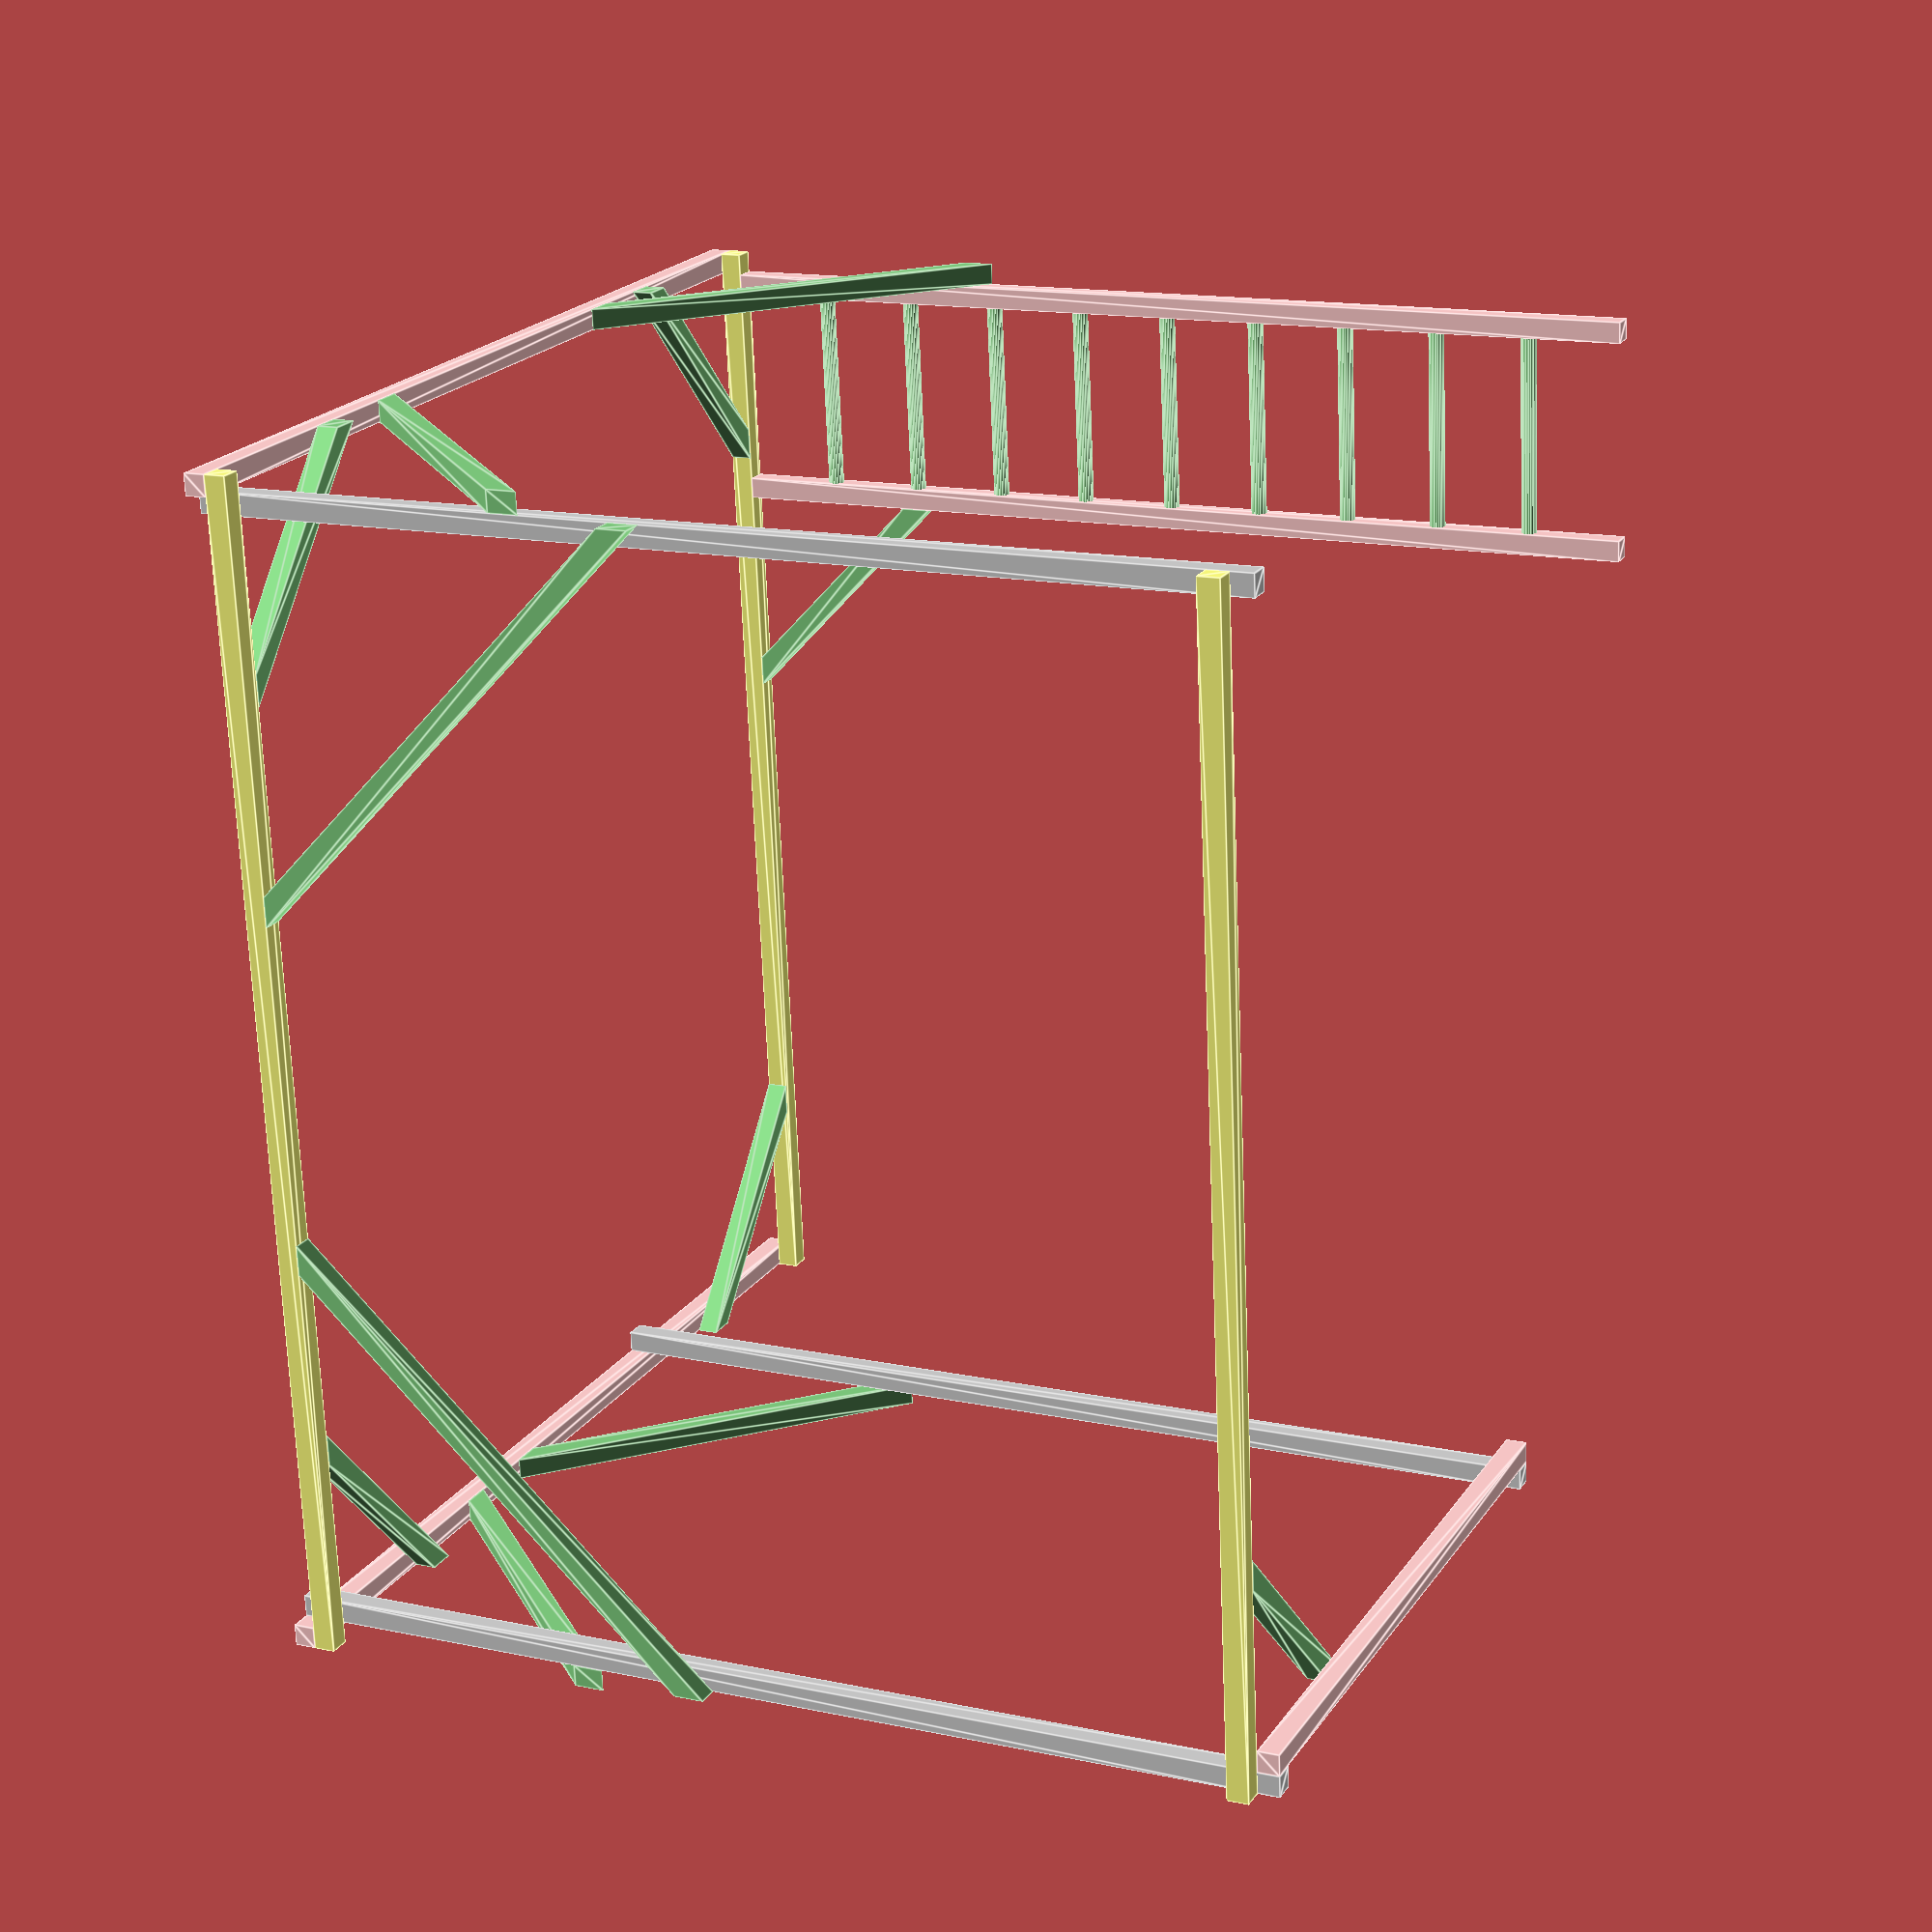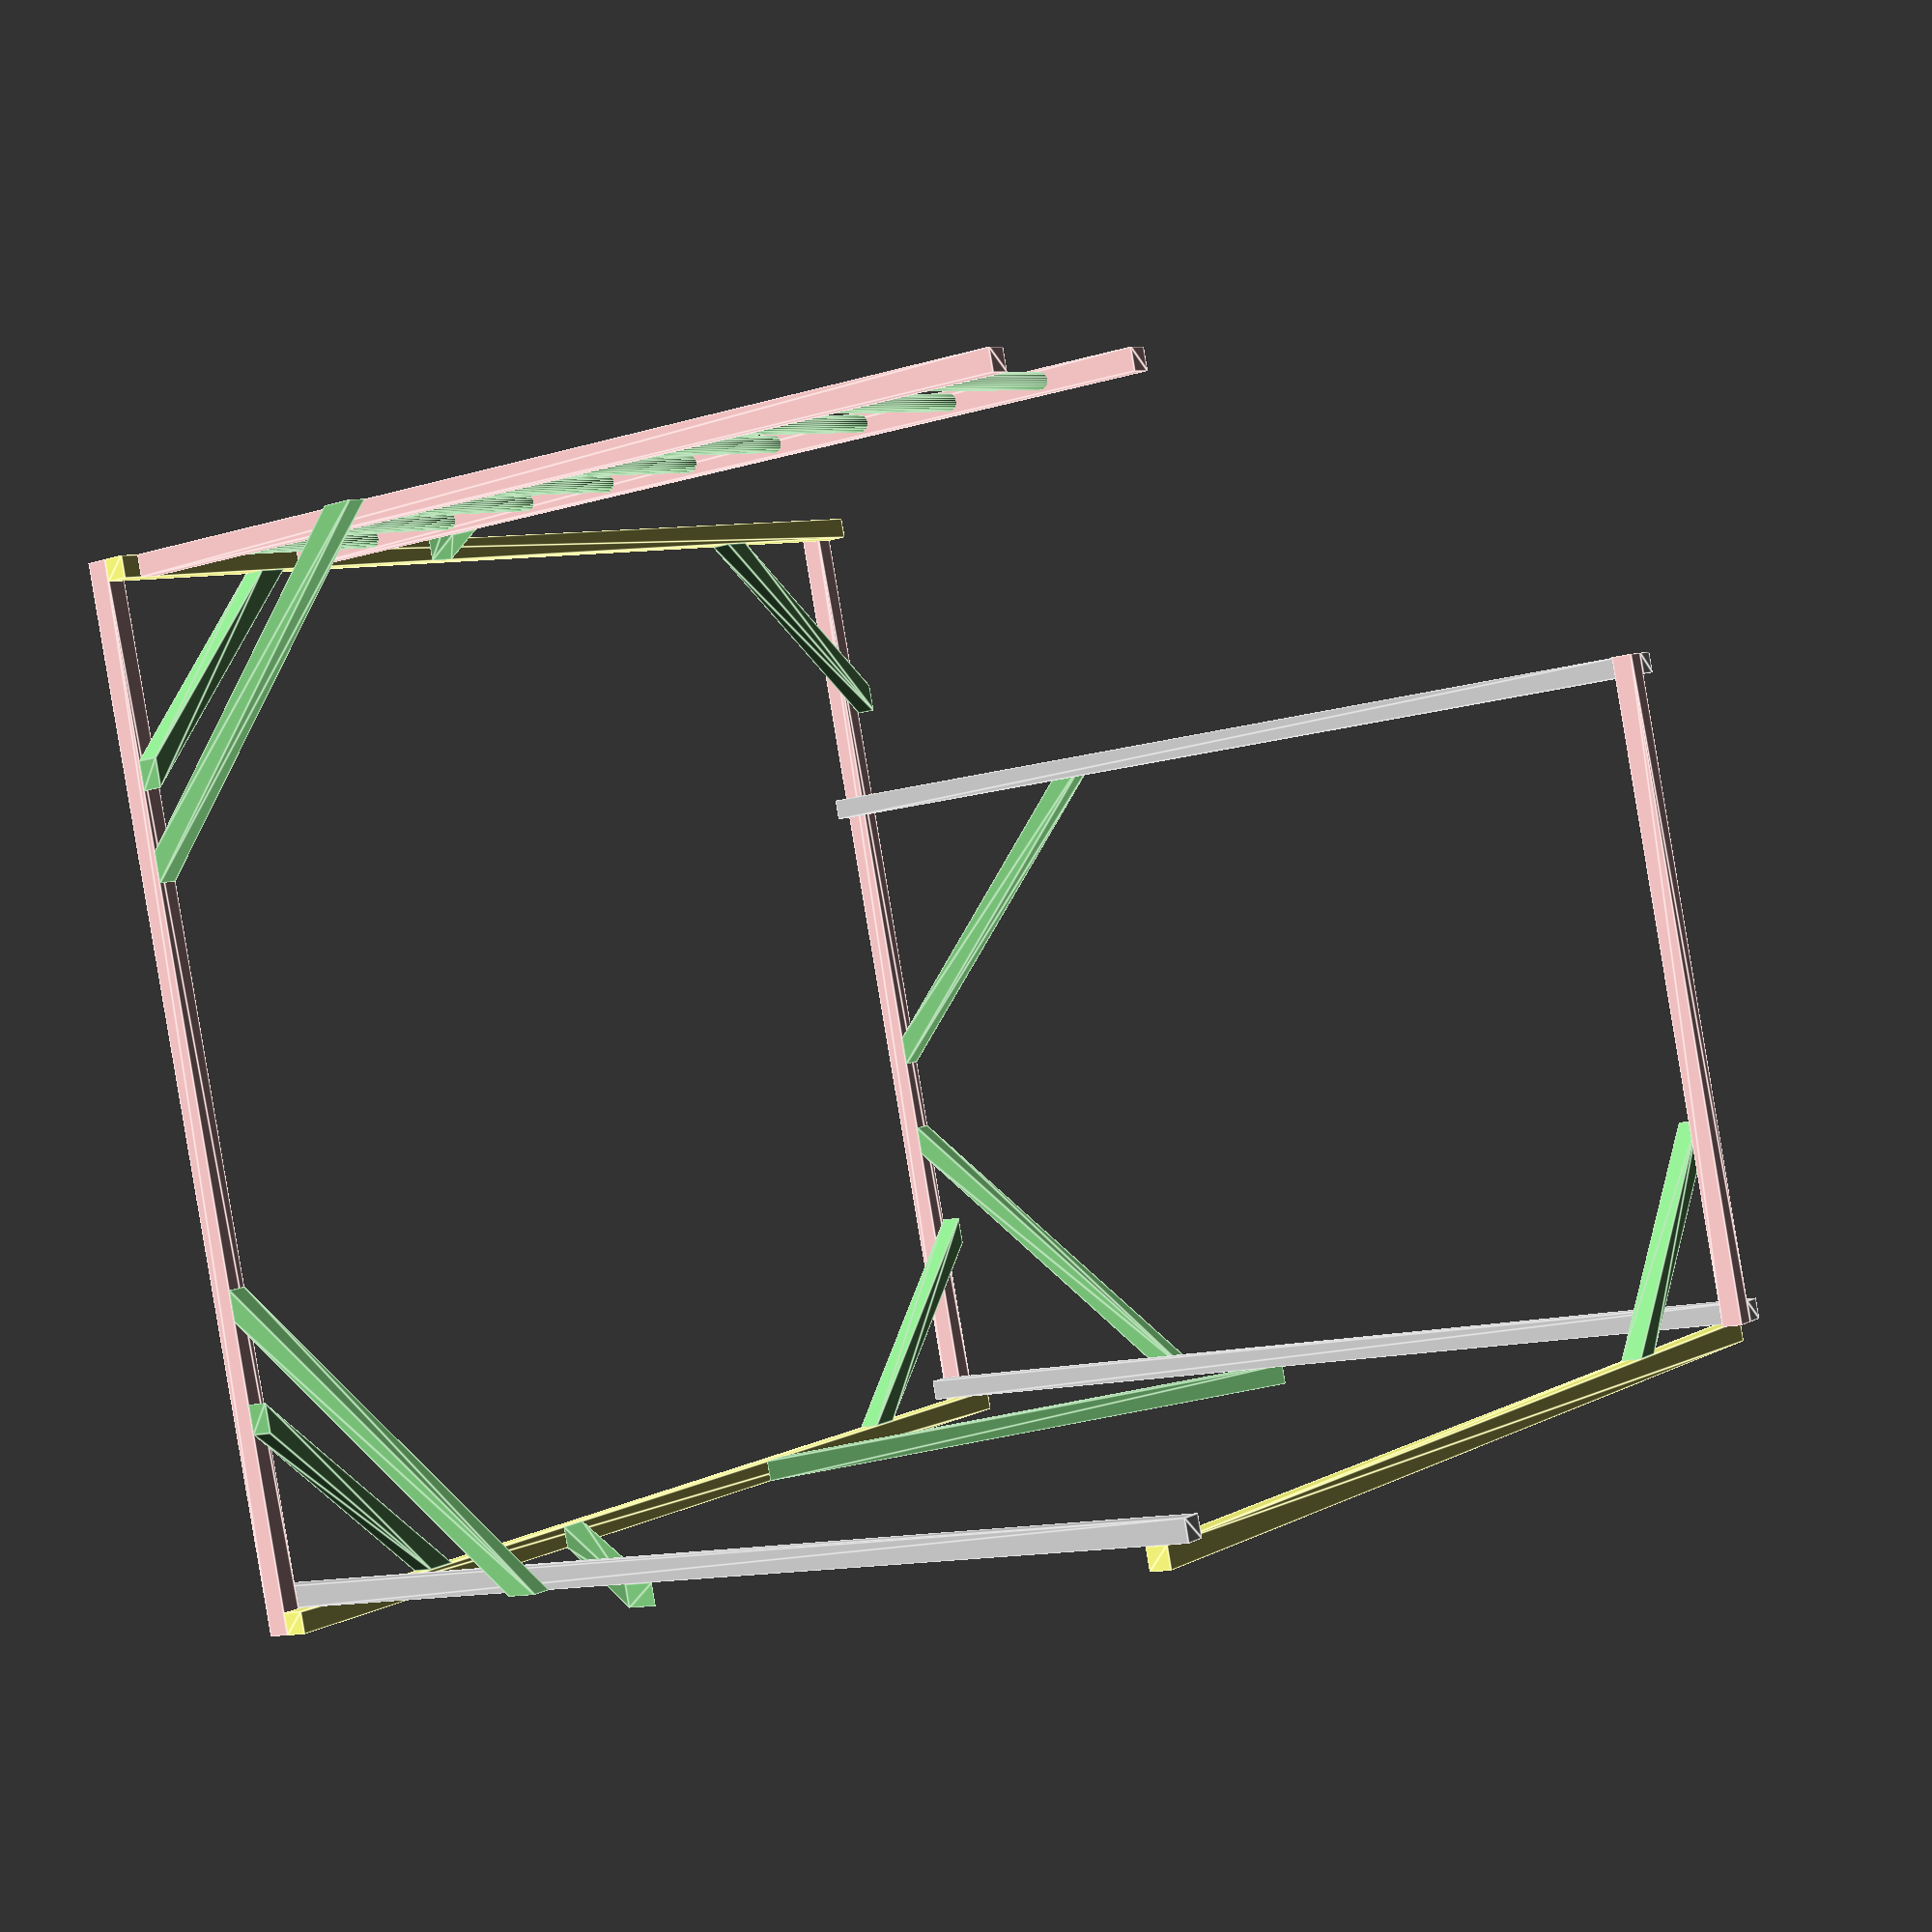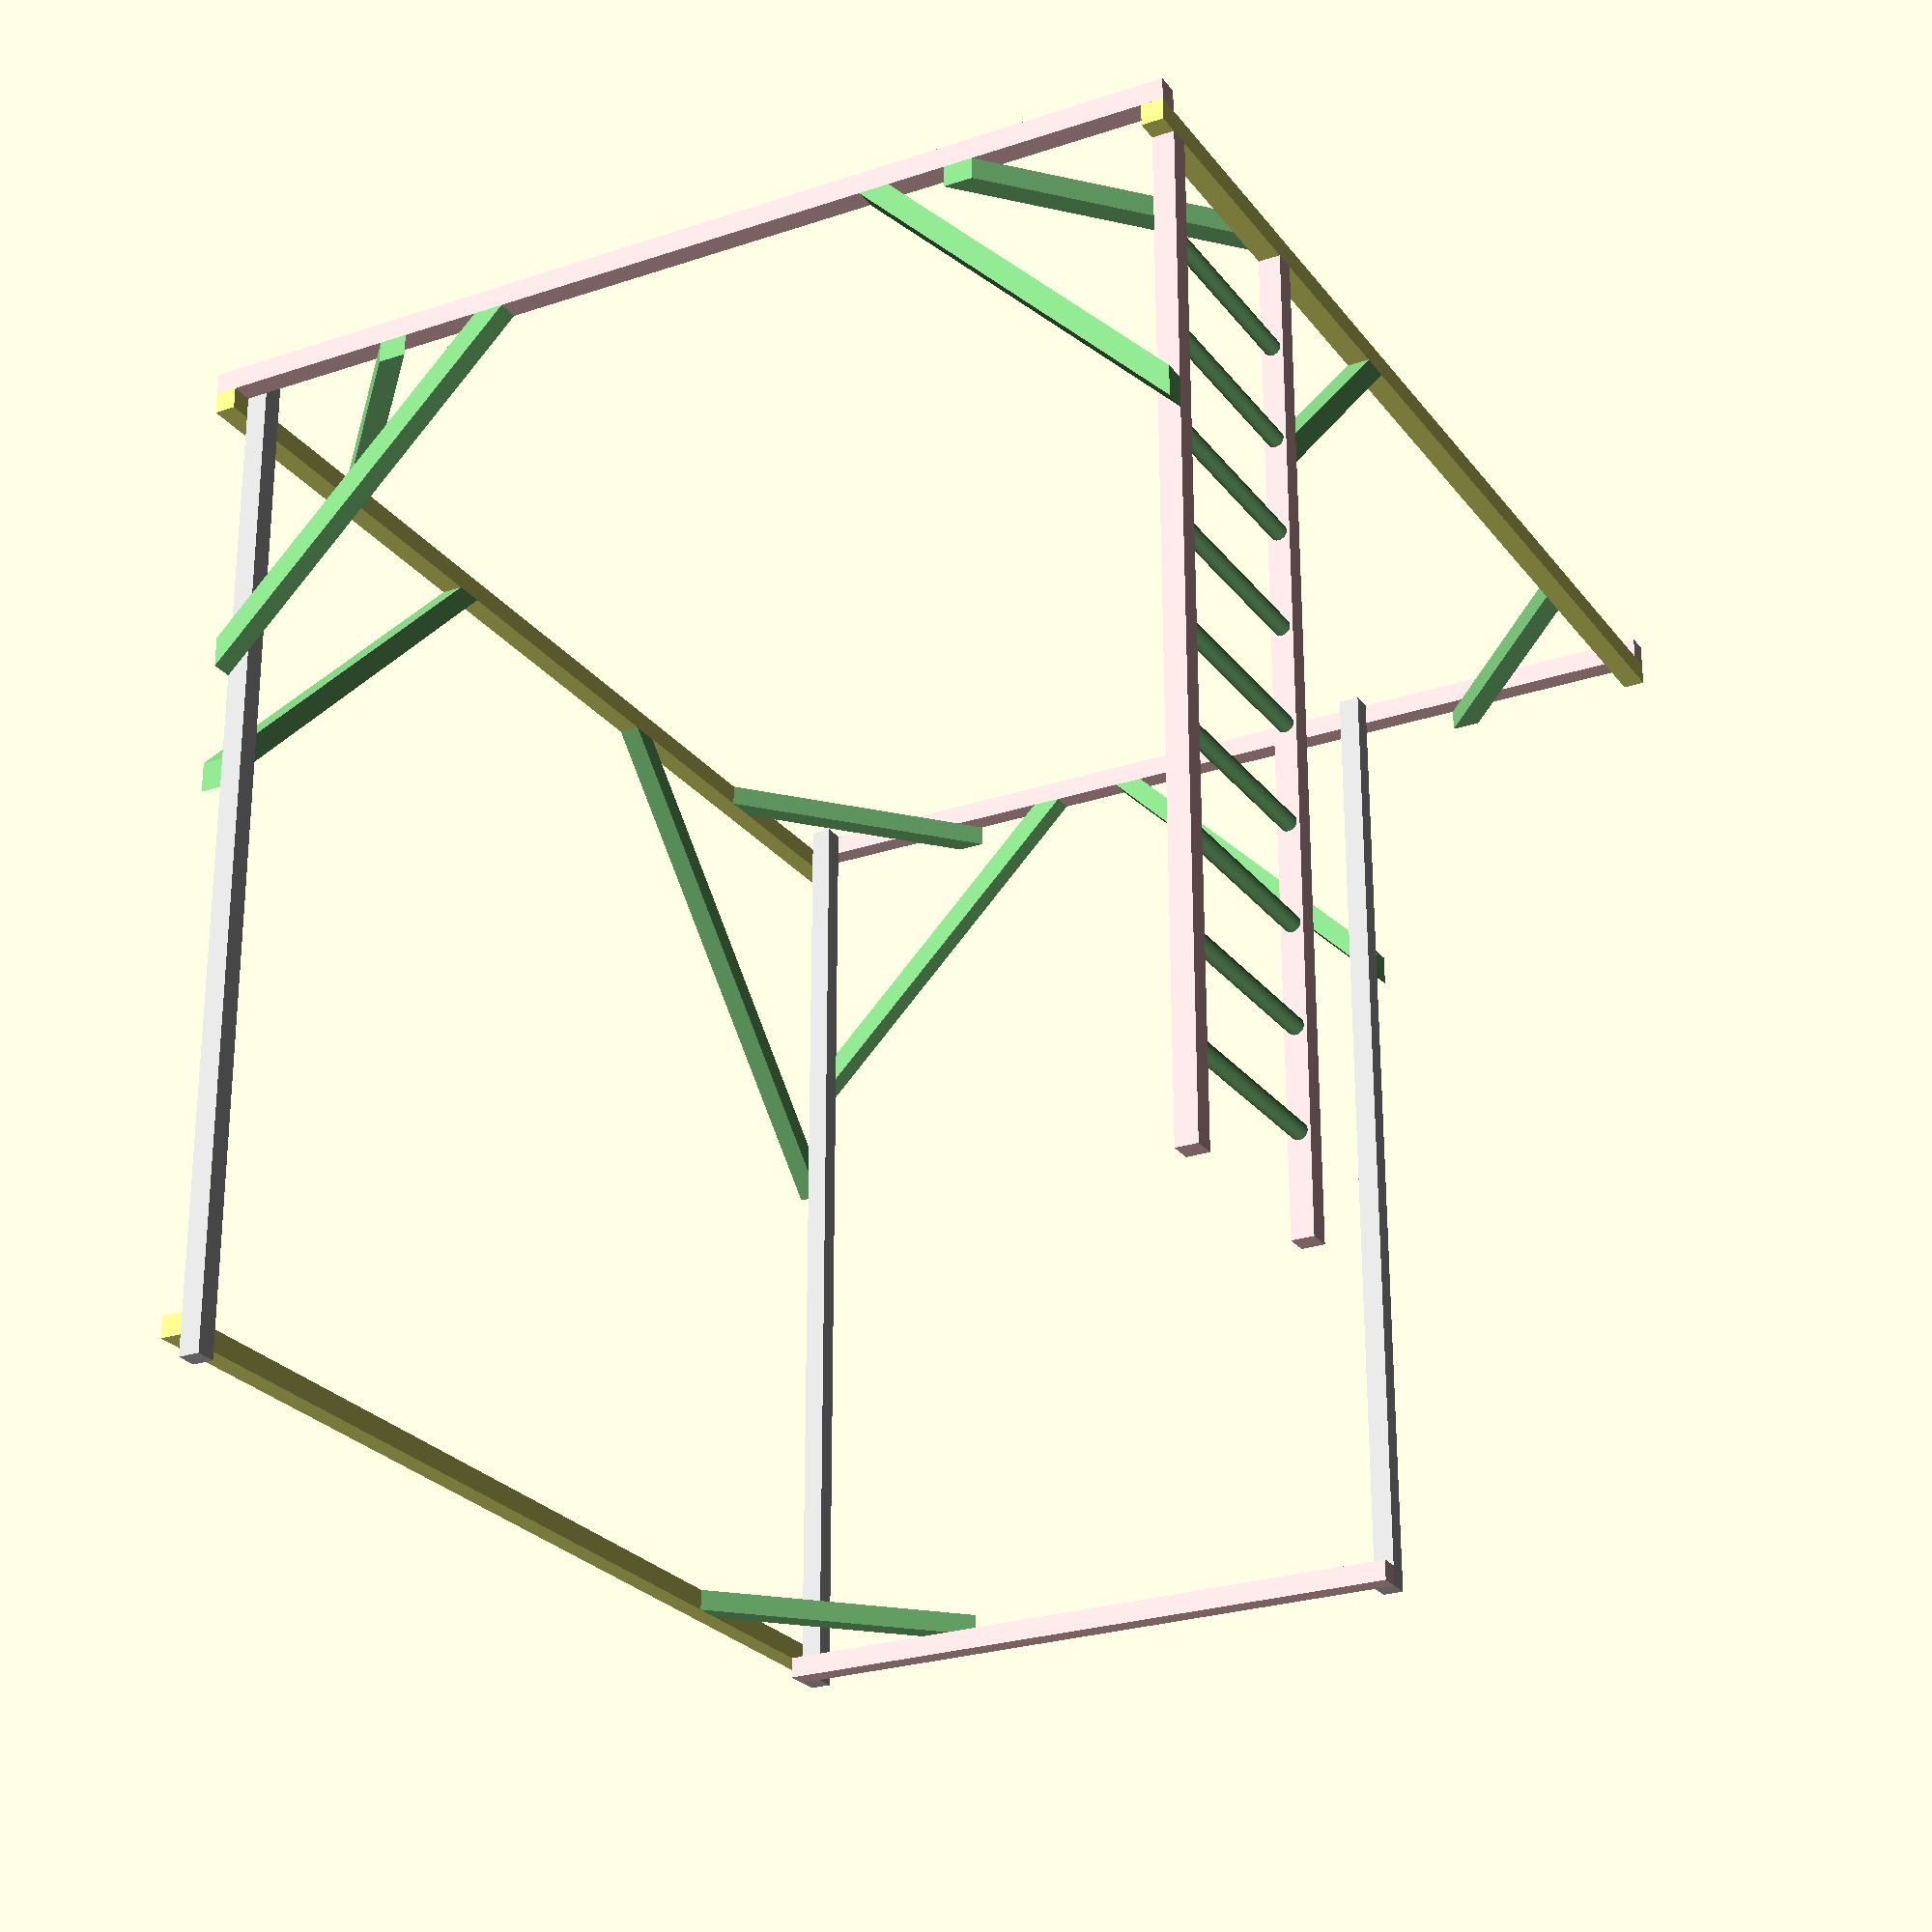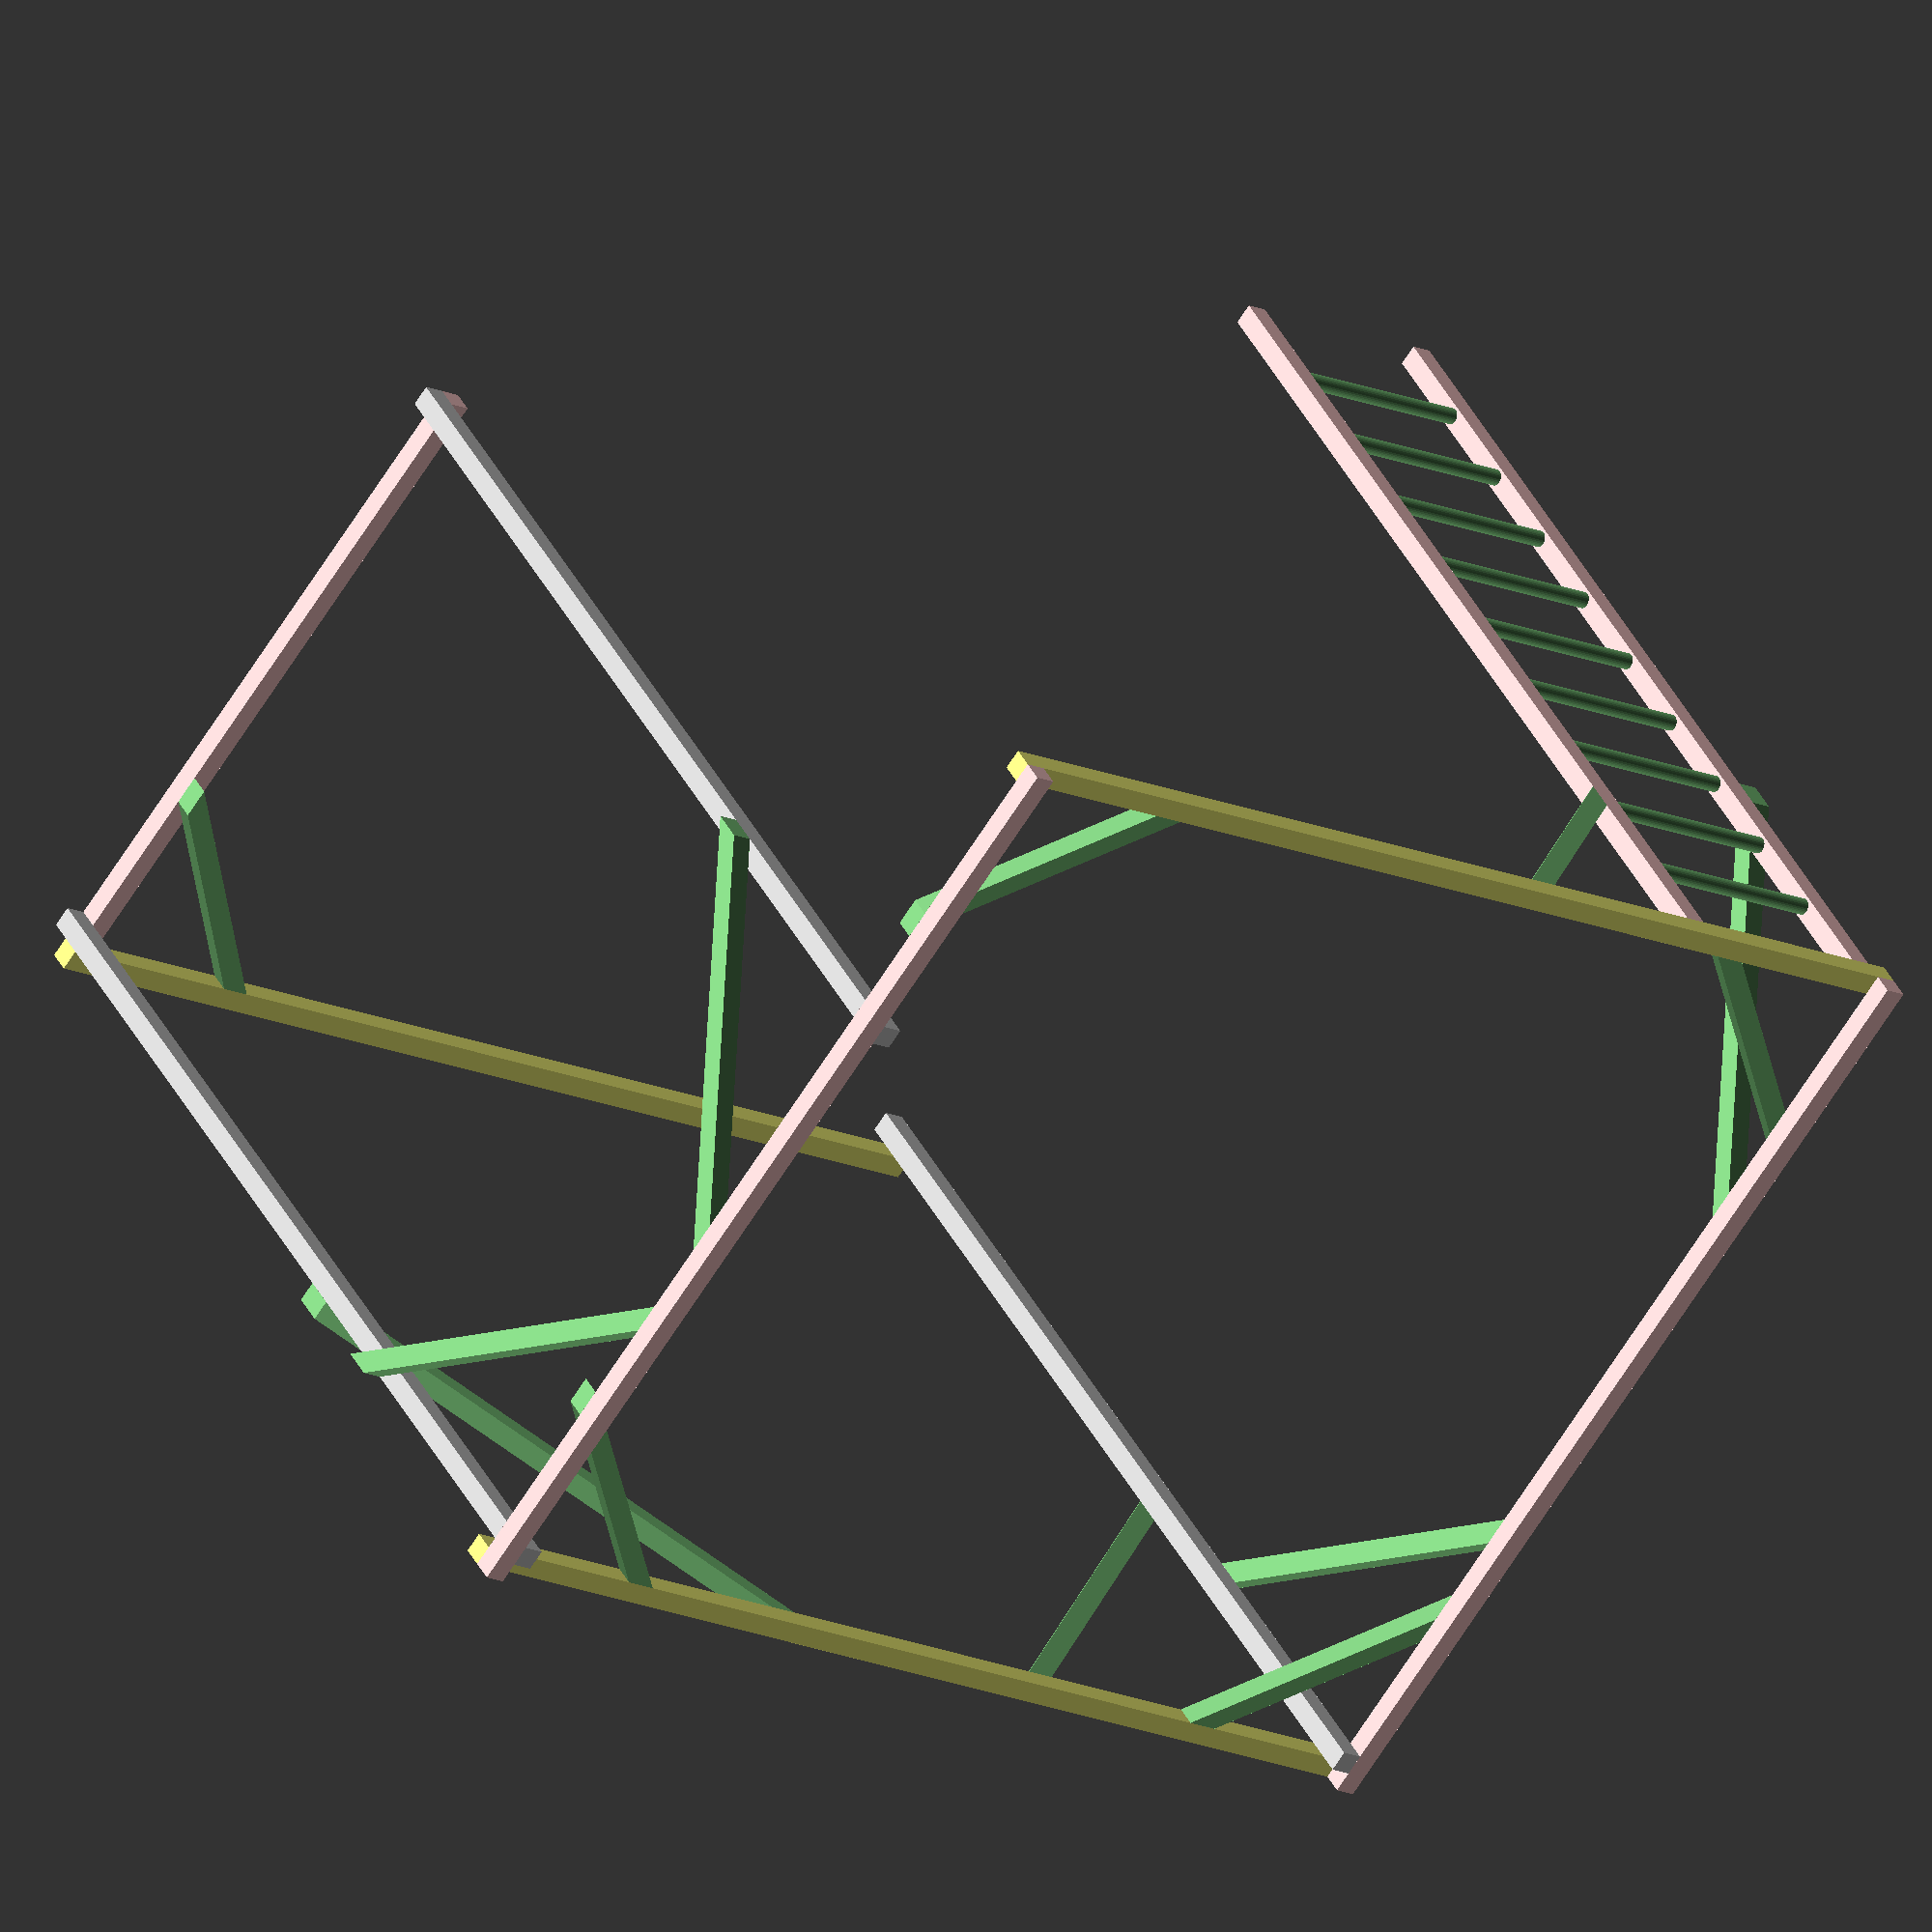
<openscad>
R =  [1, 0, 0];
L = -[1, 0, 0];
B =  [0, 1, 0];
F = -[0, 1, 0];
U =  [0, 0, 1];
D = -[0, 0, 1];

module showPoint(p) {
	# translate(p) sphere(30);
}

module simpleBar(w, d, xA=0, xB=0) {
	l = sqrt(d[0]^2 + d[1]^2 + d[2]^2);

	if (abs(d[0]) >= abs(d[1]) && abs(d[0]) >= abs(d[2])) {
		rotate([0, -atan2(d[2], sqrt(d[1]^2 + d[0]^2)), atan2(d[1], d[0])])
				translate([-xA, -w/2, -w/2]) cube([l+xA+xB, w, w]);
	} else
	if (abs(d[1]) >= abs(d[0]) && abs(d[1]) >= abs(d[2])) {
		rotate([atan2(d[2], sqrt(d[0]^2 + d[1]^2)), 0, -atan2(d[0], d[1])])
				translate([-w/2, -xA, -w/2]) cube([w, l+xA+xB, w]);
	} else {
		rotate([-atan2(d[1], sqrt(d[0]^2 + d[2]^2)), atan2(d[0], d[2]), 0])
				translate([-w/2, -w/2, -xA]) cube([w, w, l+xA+xB]);
	}
}

module bar(w, pA, pB, eA=[], eB=[], name = "UNNAMED") {
	d = pB - pA;
	l = sqrt(d[0]^2 + d[1]^2 + d[2]^2);

	x = 1000; // Large enough to effectively be a half-space
	xA = len(eA) ? x : 0;
	xB = len(eB) ? x : 0;

	translate(pA) render(convexity=1) difference() {
		simpleBar(w, d, xA, xB);

		for (i = [0:1:len(eA)-1])
			simpleBar(2*(x+w), (x+w)*eA[i]);

		for (i = [0:1:len(eB)-1])
			translate(d) simpleBar(2*(x+w), (x+w)*eB[i]);
	}

	echo(str("Bar ", name, ": length=", l));
}

module barTest() {
	for (p = [L, R, D, U, F, B]) {
		pA = 300 * p;  // showPoint(pA);
		pB = 600 * p;  // showPoint(pB);
		color([1.0, 0.5, 0.5]) bar(30, pA, pB, [], []);
	}

	for (alpha = [30, 60, 120, 150, 210, 240, 300, 330]) {
		p = [cos(alpha), sin(alpha), 0];
		pA = 300 * p;  // showPoint(pA);
		pB = 500 * p;  // showPoint(pB);
		color([1.0, 1.0, 0.3]) bar(20, pA, pB, [], []);
	}

	for (alpha = [30, 60, 120, 150, 210, 240, 300, 330]) {
		p = [cos(alpha), 0, sin(alpha)];
		pA = 300 * p;  // showPoint(pA);
		pB = 500 * p;  // showPoint(pB);
		color([1.0, 0.3, 1.0]) bar(20, pA, pB, [], []);
	}

	for (alpha = [30, 60, 120, 150, 210, 240, 300, 330]) {
		p = [0, cos(alpha), sin(alpha)];
		pA = 300 * p;  // showPoint(pA);
		pB = 500 * p;  // showPoint(pB);
		color([0.3, 1.0, 1.0]) bar(20, pA, pB, [], []);
	}

	for (pX = [-1, 1]/sqrt(3), pY = [-1, 1]/sqrt(3), pZ = [-1, 1]/sqrt(3)) {
		p = [pX, pY, pZ];
		pA = 300 * p;  // showPoint(pA);
		pB = 400 * p;  // showPoint(pB);
		color([0.5, 1.0, 0.5]) bar(40, pA, pB, [], []);
	}
}

// barTest();

w0 = 20;
w1 = 44;
w2 = 57;
W = 44;

c1 = [1.0, 0.8, 0.8];
c2 = [1.0, 1.0, 0.5];
c3 = [0.8, 0.8, 0.8];
c4 = [0.5, 0.8, 0.5];
c5 = [0.8, 0.5, 0.5, 0.2];
c6 = [0.5, 0.5, 0.8, 0.2];

height = 2000;
width = 2400;
depth = 2100;
indent = 600;
ladderWidth = 500;
strutSpan = 400;

origin = [0, 0, 0];
// showPoint(origin);

module foundation(O) {

	module ladder() {
		p1 = O + W/2*(R+B) + W*R;
		p2 = p1 + height*U;

		for (q = [0, ladderWidth-W])
			color(c1) translate(q*R) bar(W, p1, p2, [], [], "LADDER");

		N = 10;
		for (i = [1:9])
			color(c4) translate(W*R + W/2*(R+B) + i*height/N*U)
			rotate([0, 90, 0]) cylinder(ladderWidth - W, d=0.75*W);
	}

	module legs() {
		h = height + 2*W;
		p1 =  O + 1.5*W*(R+B);
		p2 = p1 + (depth-3*W)*B;
		p3 = p2 + (width-3*W)*R;
		p4 = p3 + (depth-3*W-indent)*F;

		for (p = [p2, p3, p4])
			color(c3) bar(W, p, p + h*U, [], [], "LEG");

		// bottom struts
		p5 = p3 + W/2*(B+L+U) + W*U;
		color(c1) bar(W, p4 + W/2*(F+U) + W*L, p3 + W/2*(B+U) + W*L, [], [], "BOTTOM");
		color(c2) bar(W, p3 + W/2*(R+U) + W*(B+U), p2 + W/2*(L+U) + W*(B+U), [], [], "BOTTOM");
		color(c4) bar(W, p5 + strutSpan*F, p5 + strutSpan*L, [R], [B], "BOT_STRUT");

	}

	module frame() {
		p1 = O + W/2*(U+B) + height*U;
		p2 = p1 + width*R;

		p1t = p1 + (depth-W)*B;
		p2t = p2 + (depth-W)*B;

		color(c2) bar(W, p1, p2, [], [], "FRAME");
		color(c2) bar(W, p1t, p2t, [], [], "FRAME");

		p3 = p1 + W*U + W/2*(F+R);
		p4 = p3 + depth*B;

		p3t = p3 + (width-W)*R;
		p4t = p4 + (width-W)*R;

		color(c1) bar(W, p3, p4, [], [], "FRAME");
		color(c1) bar(W, p3t, p4t, [], [], "FRAME");

		// horizontal struts
		color(c4) bar(W, p1 + strutSpan*B, p3 + strutSpan*R + W*(B+D), [L], [F], "HORIZ_STRUT");
		color(c4) bar(W, p1t + strutSpan*F, p4 + strutSpan*R + W*(F+D), [L], [B], "HORIZ_STRUT");
		color(c4) bar(W, p2 + strutSpan*B, p3t + strutSpan*L + W*(B+D), [R], [F], "HORIZ_STRUT");
		color(c4) bar(W, p2t + strutSpan*F, p4t + strutSpan*L + W*(F+D), [R], [B], "HORIZ_STRUT");

		// vertical struts left and right
		p5 = p3 + W/2*D;
		p6 = p4 + W/2*D + W*F;
		p7 = p5 + (width-W)*R + (indent+W)*B;
		p8 = p6 + (width-W)*R;

		color(c4) bar(W, p5 + 1.5*strutSpan*D, p5 + 1.5*strutSpan*B, [F], [U], "VERT_STRUT");
		color(c4) bar(W, p6 + 1.5*strutSpan*D, p6 + 1.5*strutSpan*F, [B], [U], "VERT_STRUT");
		color(c4) bar(W, p7 + 1.5*strutSpan*D, p7 + 1.5*strutSpan*B, [F], [U], "VERT_STRUT");
		color(c4) bar(W, p8 + 1.5*strutSpan*D, p8 + 1.5*strutSpan*F, [B], [U], "VERT_STRUT");

		// vertical struts front and back
		p9 = p1 + W/2*D + (W+ladderWidth)*R;
		p10 = p1t + W/2*D + W*R;
		p11 = p2t + W/2*D + W*L;

		color(c4) bar(W, p9 + strutSpan*D, p9 + strutSpan*R, [L], [U], "VERT_STRUT");
		color(c4) bar(W, p10 + 2*strutSpan*D, p10 + 2*strutSpan*R, [L], [U], "VERT_STRUT");
		color(c4) bar(W, p11 + 2*strutSpan*D, p11 + 2*strutSpan*L, [R], [U], "VERT_STRUT");
	}

	legs();
	ladder();
	frame();
}

module horzgrid() {
	pLF = origin + w1/2*(R+U) + (height+w2)*U;
	pRF = pLF + (width-w1)*R;
	pLB = pLF + depth*B;
	pRB = pRF + depth*B;

	color(c1) bar(w1, pLF, pLB, [], []);
	color(c1) bar(w1, pRF, pRB, [], []);

	N = 6;
	d = (width-w1)/(N+1);

	for (i = [1:N]) {
		color(c3) bar(w1, pLF + (i*d)*R, pLB + (i*d)*R, [], []);
	}

	for (i = [0:N]) {
		color(c4) bar(w1, pLF + (i*d)*R + [w1/2, w1/2, 0], pLF + (i*d+d)*R + [-w1/2, w1/2, 0], [], []);
		color(c4) bar(w1, pLB + (i*d)*R + [w1/2, -w1/2, 0], pLB + (i*d+d)*R + [-w1/2, -w1/2, 0], [], []);
	}

	color(c2) bar(w1, pLF + [-w1/2, w1/2, w1], pRF + [w1/2, w1/2, w1], [], []);
	color(c2) bar(w1, pLB + [-w1/2, -w1/2, w1], pRB + [w1/2, -w1/2, w1], [], []);

	M = 8;
	gap = 50;

	for (i = [1:M]) {
		u = (i-1)*(depth-2*w1+gap)/M;
		v = i*(depth-2*w1+gap)/M - gap;
		p1 = pLF + u*B + [-w1/2, w1, w1/2];
		p2 = pLF + u*B + [-w1/2, w1, w1/2] + (2*d+w1/2)*R;
		p3 = pRF + u*B + [+w1/2, w1, w1/2] - (2*d+w1/2)*R;
		p4 = pRF + u*B + [+w1/2, w1, w1/2];

		color(i%2 ? c6 : c5) translate(p1) cube((p2-p1) + (v-u)*B + 20*U);
		color(i%2 ? c5 : c6) translate(p2) cube((p3-p2) + (v-u)*B + 20*U);
		color(i%2 ? c6 : c5) translate(p3) cube((p4-p3) + (v-u)*B + 20*U);

		if (i < M) {
			color(c4) translate(p1 + (v-u)*B) cube([w1, gap, 20]);
			color(c4) translate(p2 + (v-u)*B + w1/2*L) cube([w1, gap, 20]);
			color(c4) translate(p3 + (v-u)*B + w1/2*L) cube([w1, gap, 20]);
			color(c4) translate(p4 + (v-u)*B + w1*L) cube([w1, gap, 20]);
		}
	}
}

foundation(origin);
// horzgrid();

</openscad>
<views>
elev=165.4 azim=275.5 roll=65.2 proj=p view=edges
elev=12.8 azim=196.6 roll=125.3 proj=p view=edges
elev=295.5 azim=118.2 roll=179.9 proj=p view=wireframe
elev=136.6 azim=36.0 roll=206.2 proj=o view=wireframe
</views>
